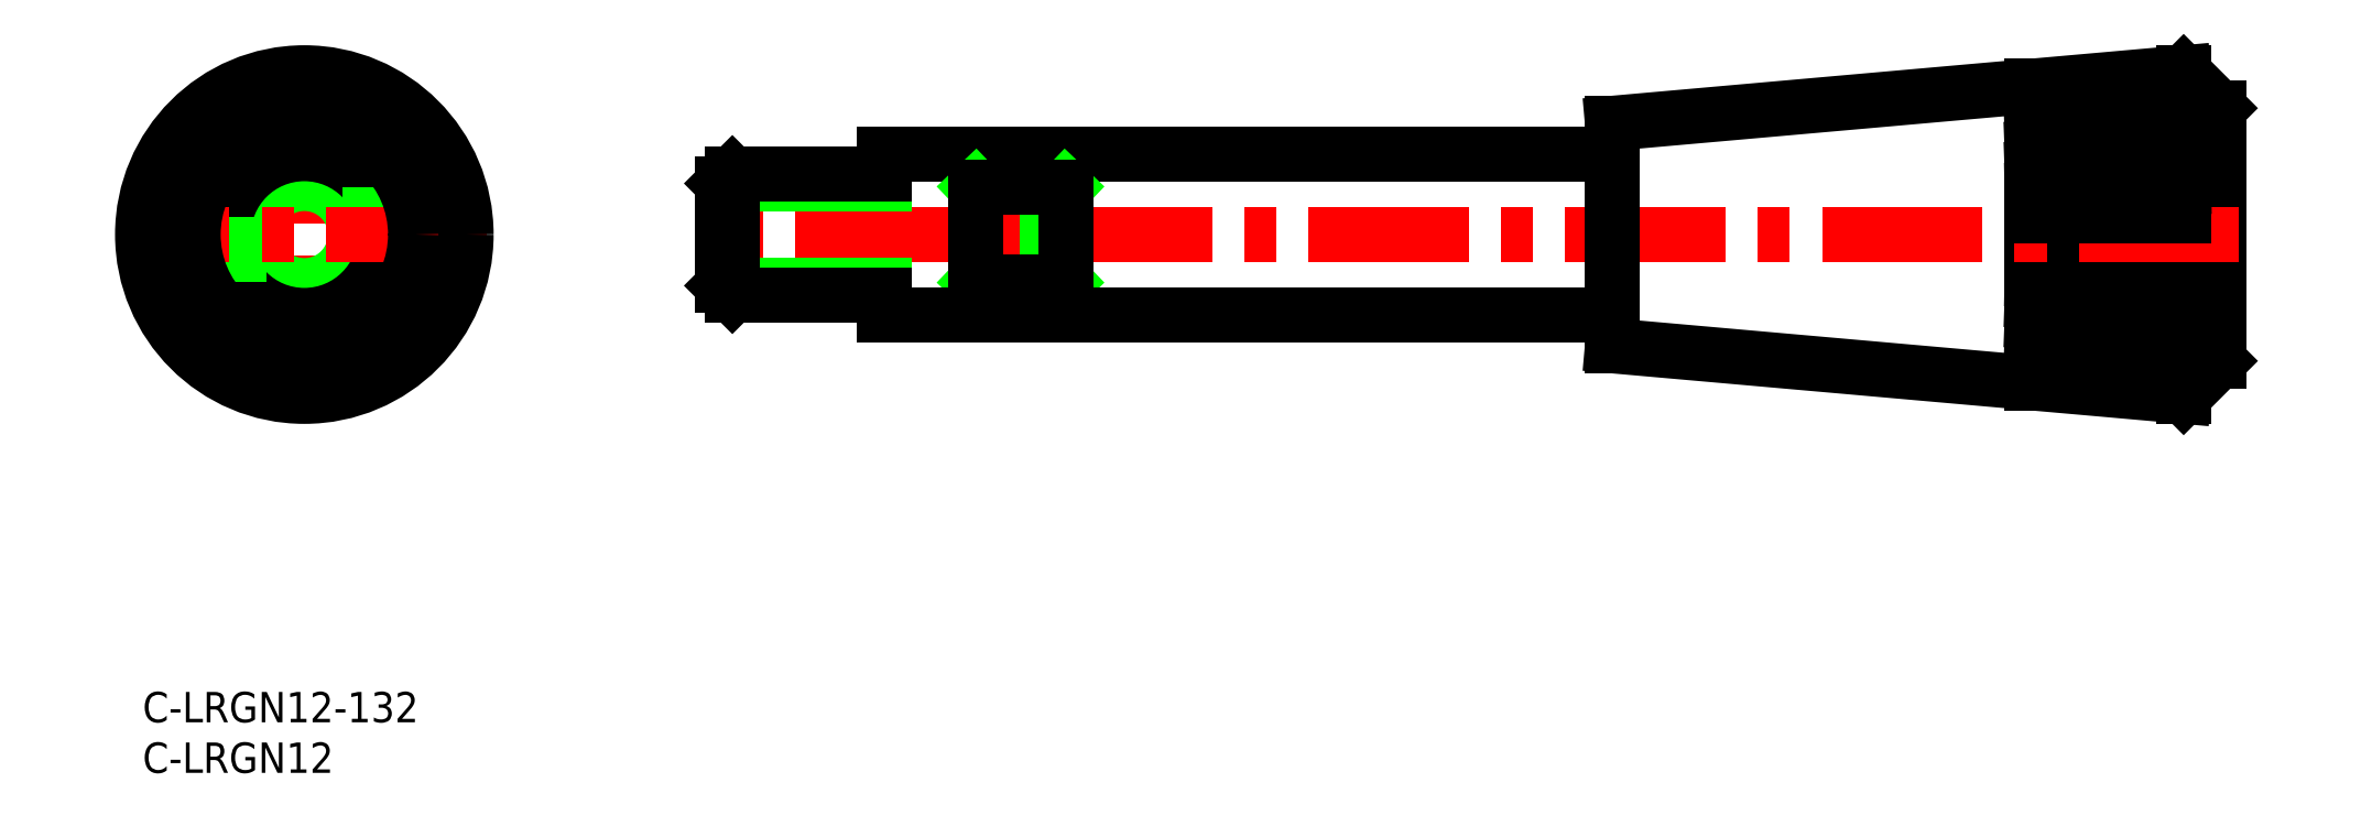
<metadata>
{"format":"dxf","ext":"dxf","renderer":"ezdxf+matplotlib","layout":"modelspace","background":"white","min_lineweight":24,"dpi":150}
</metadata>
<code>
0
SECTION
2
ENTITIES
0
LINE
8
0
10
201.9
20
61.24
30
0
11
201.9
21
29.24
31
0
0
LINE
8
0
10
201.9
20
29.24
30
0
11
205.4
21
32.74
31
0
0
LINE
8
0
10
145.4
20
34.24
30
0
11
201.9
21
29.24
31
0
0
LINE
8
0
10
186.9
20
30.56
30
0
11
186.9
21
59.91
31
0
0
LINE
8
0
10
145.4
20
53.24
30
0
11
73.39
21
53.24
31
0
0
LINE
8
0
10
73.39
20
53.24
30
0
11
73.39
21
37.24
31
0
0
LINE
8
0
10
205.4
20
32.74
30
0
11
205.4
21
57.74
31
0
0
LINE
8
0
10
186.9
20
31.89
30
0
11
201.9
21
30.65
31
0
0
LINE
8
0
10
186.9
20
33.37
30
0
11
201.9
21
32.37
31
0
0
LINE
8
0
10
186.9
20
34.85
30
0
11
201.9
21
34.23
31
0
0
LINE
8
0
10
186.9
20
36.72
30
0
11
201.9
21
36.14
31
0
0
LINE
8
0
10
186.9
20
38.72
30
0
11
201.9
21
38.2
31
0
0
LINE
8
0
10
186.9
20
40.82
30
0
11
201.9
21
40.53
31
0
0
LINE
8
0
10
186.9
20
43.39
30
0
11
201.9
21
43.39
31
0
0
LINE
8
0
10
82.39
20
40.57
30
0
11
91.29
21
49.9
31
0
0
LINE
8
0
10
91.29
20
40.57
30
0
11
82.39
21
49.9
31
0
0
LINE
8
CENTER
10
207.4
20
45.24
30
0
11
55.39
21
45.24
31
0
0
LINE
8
0
10
145.4
20
37.24
30
0
11
73.39
21
37.24
31
0
0
INSERT
8
0
2
*U14
10
0
20
0
30
0
0
INSERT
8
0
2
*U15
10
0
20
0
30
0
0
LINE
8
0
10
73.39
20
50.29
30
0
11
57.39
21
50.29
31
0
0
LINE
8
0
10
73.39
20
40.18
30
0
11
57.39
21
40.18
31
0
0
LINE
8
0
10
58.34
20
51.24
30
0
11
58.34
21
39.24
31
0
0
LINE
8
0
10
57.39
20
40.18
30
0
11
58.34
21
39.24
31
0
0
LINE
8
0
10
57.39
20
50.29
30
0
11
58.34
21
51.24
31
0
0
LINE
8
0
10
73.39
20
51.24
30
0
11
58.34
21
51.24
31
0
0
LINE
8
0
10
73.39
20
39.24
30
0
11
58.34
21
39.24
31
0
0
LINE
8
0
10
57.39
20
50.29
30
0
11
57.39
21
40.18
31
0
0
LINE
8
0
10
82.39
20
49.9
30
0
11
82.39
21
40.57
31
0
0
LINE
8
CENTER
10
16
20
27.24
30
0
11
16
21
63.24
31
0
0
CIRCLE
8
0
10
16
20
45.24
30
0
40
6
0
CIRCLE
8
0
10
16
20
45.24
30
0
40
5.053
0
CIRCLE
8
0
10
16
20
45.24
30
0
40
8
0
LINE
8
0
10
22.5
20
49.9
30
0
11
22.5
21
40.57
31
0
0
LINE
8
0
10
9.5
20
40.57
30
0
11
9.5
21
49.9
31
0
0
LINE
8
CENTER
10
34
20
45.24
30
0
11
-2
21
45.24
31
0
0
LINE
8
0
10
82.39
20
49.9
30
0
11
91.29
21
49.9
31
0
0
LINE
8
0
10
82.39
20
40.57
30
0
11
91.29
21
40.57
31
0
0
CIRCLE
8
0
10
16
20
45.24
30
0
40
16
0
CIRCLE
8
0
10
16
20
45.24
30
0
40
11
0
LINE
8
0
10
145.4
20
34.24
30
0
11
145.4
21
56.24
31
0
0
LINE
8
0
10
201.9
20
61.24
30
0
11
205.4
21
57.74
31
0
0
LINE
8
0
10
145.4
20
56.24
30
0
11
201.9
21
61.24
31
0
0
LINE
8
0
10
186.9
20
58.58
30
0
11
201.9
21
59.83
31
0
0
LINE
8
0
10
186.9
20
57.1
30
0
11
201.9
21
58.11
31
0
0
LINE
8
0
10
186.9
20
55.62
30
0
11
201.9
21
56.24
31
0
0
LINE
8
0
10
186.9
20
53.76
30
0
11
201.9
21
54.33
31
0
0
LINE
8
0
10
186.9
20
51.75
30
0
11
201.9
21
52.28
31
0
0
LINE
8
0
10
186.9
20
49.65
30
0
11
201.9
21
49.95
31
0
0
LINE
8
0
10
186.9
20
47.09
30
0
11
201.9
21
47.09
31
0
0
LINE
8
0
10
91.29
20
49.9
30
0
11
91.29
21
40.57
31
0
0
VIEWPORT
8
0
10
142.6
20
99.11
30
0
40
314.1
41
252.1
68
     1
69
     1
0
VIEWPORT
8
0
10
142.6
20
99.11
30
0
40
228.1
41
158.6
68
     2
69
     2
0
ENDSEC
0
EOF

</code>
